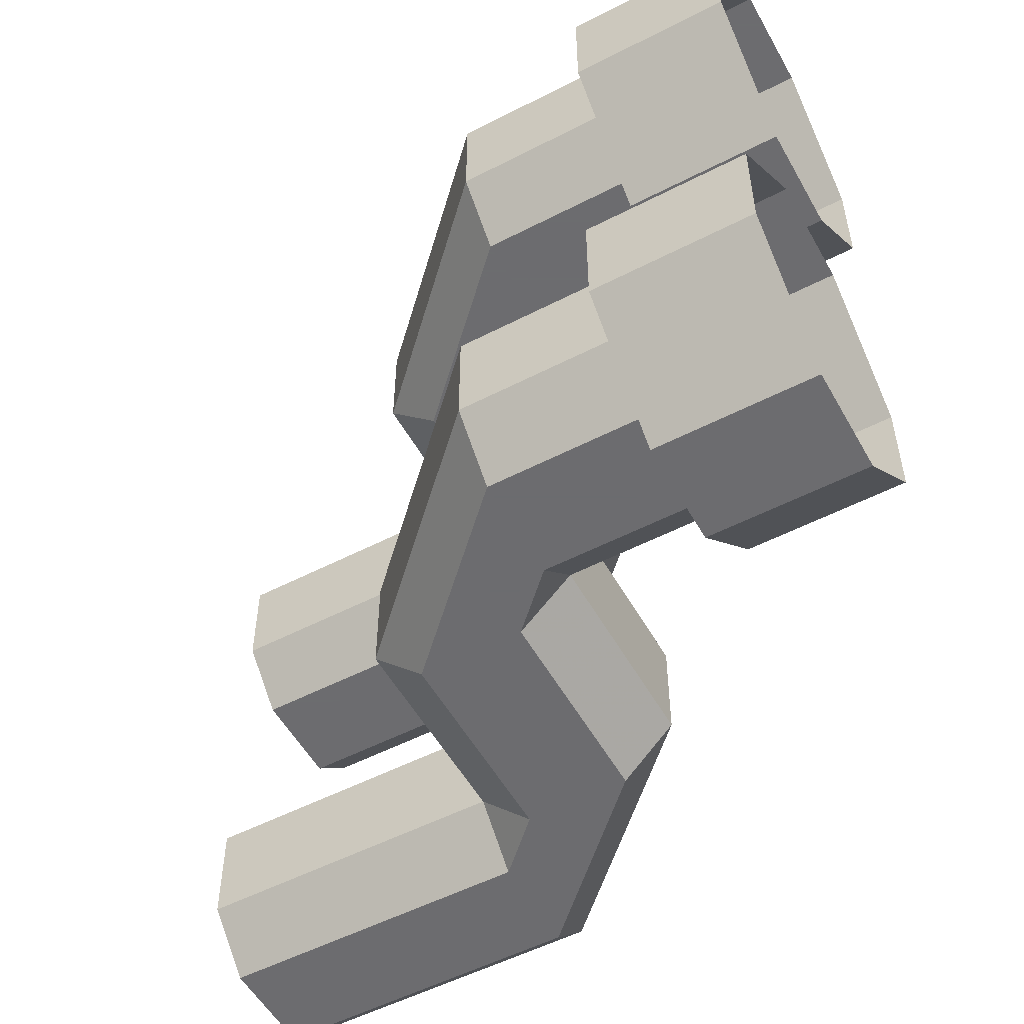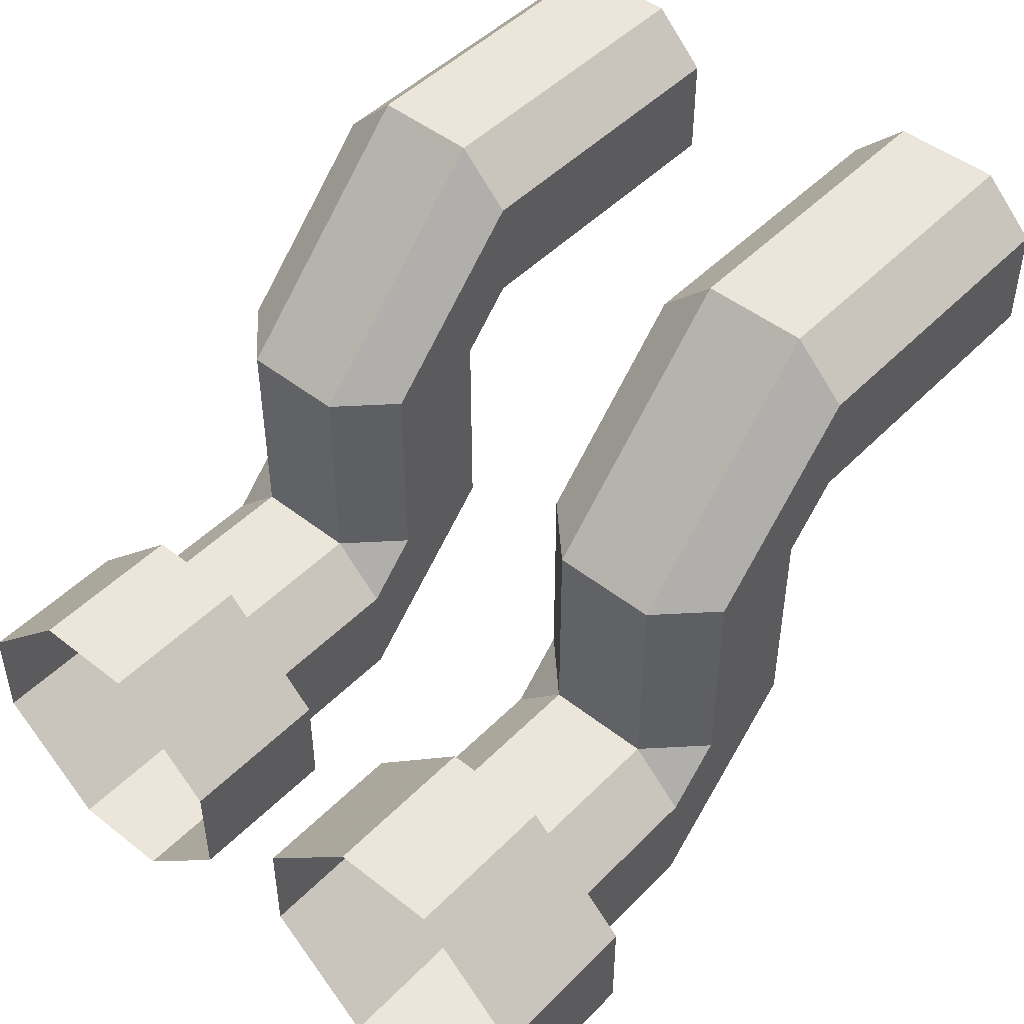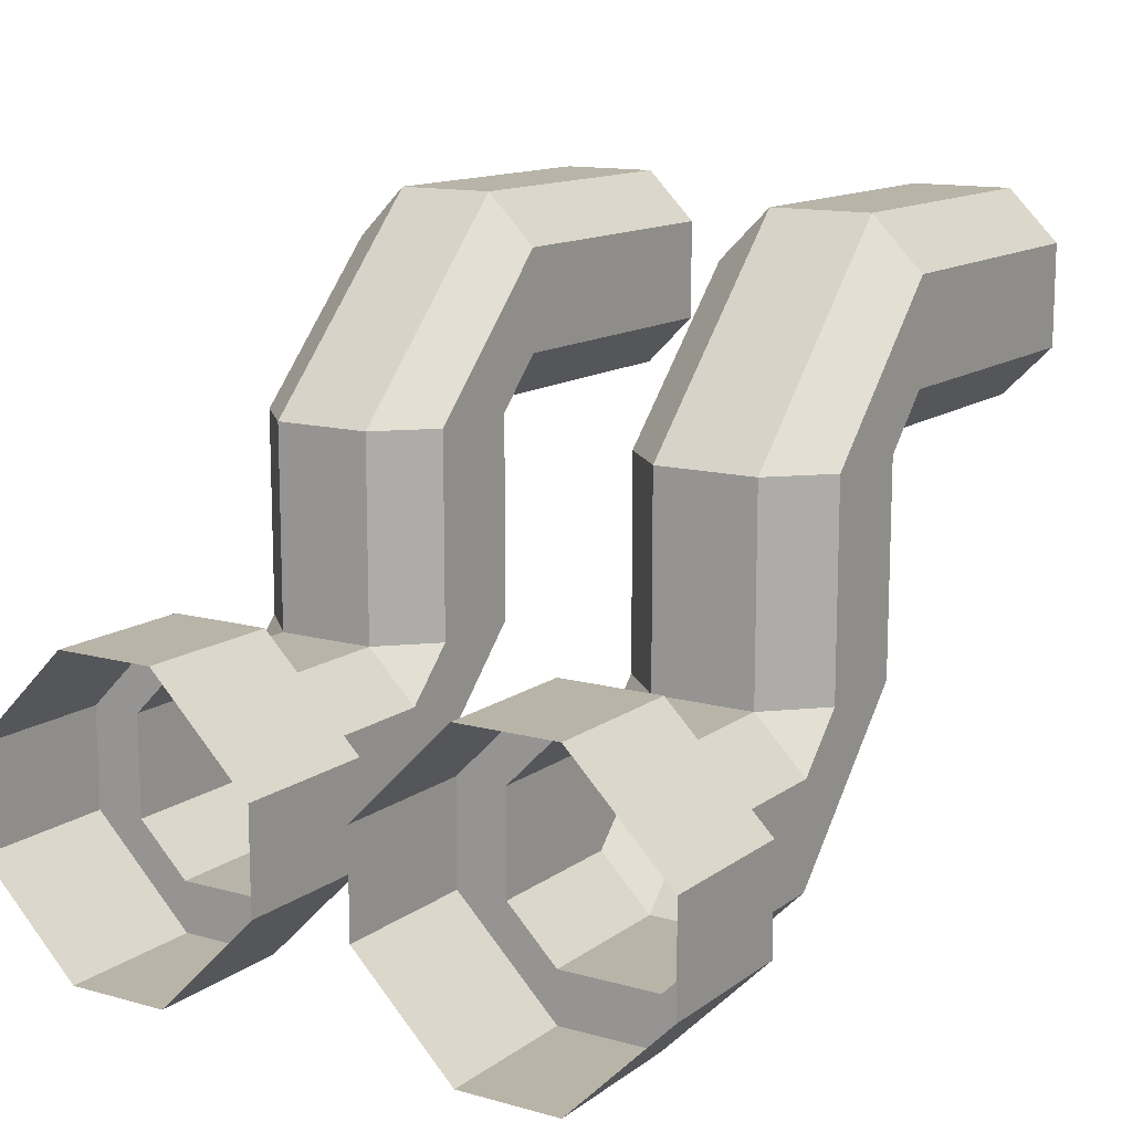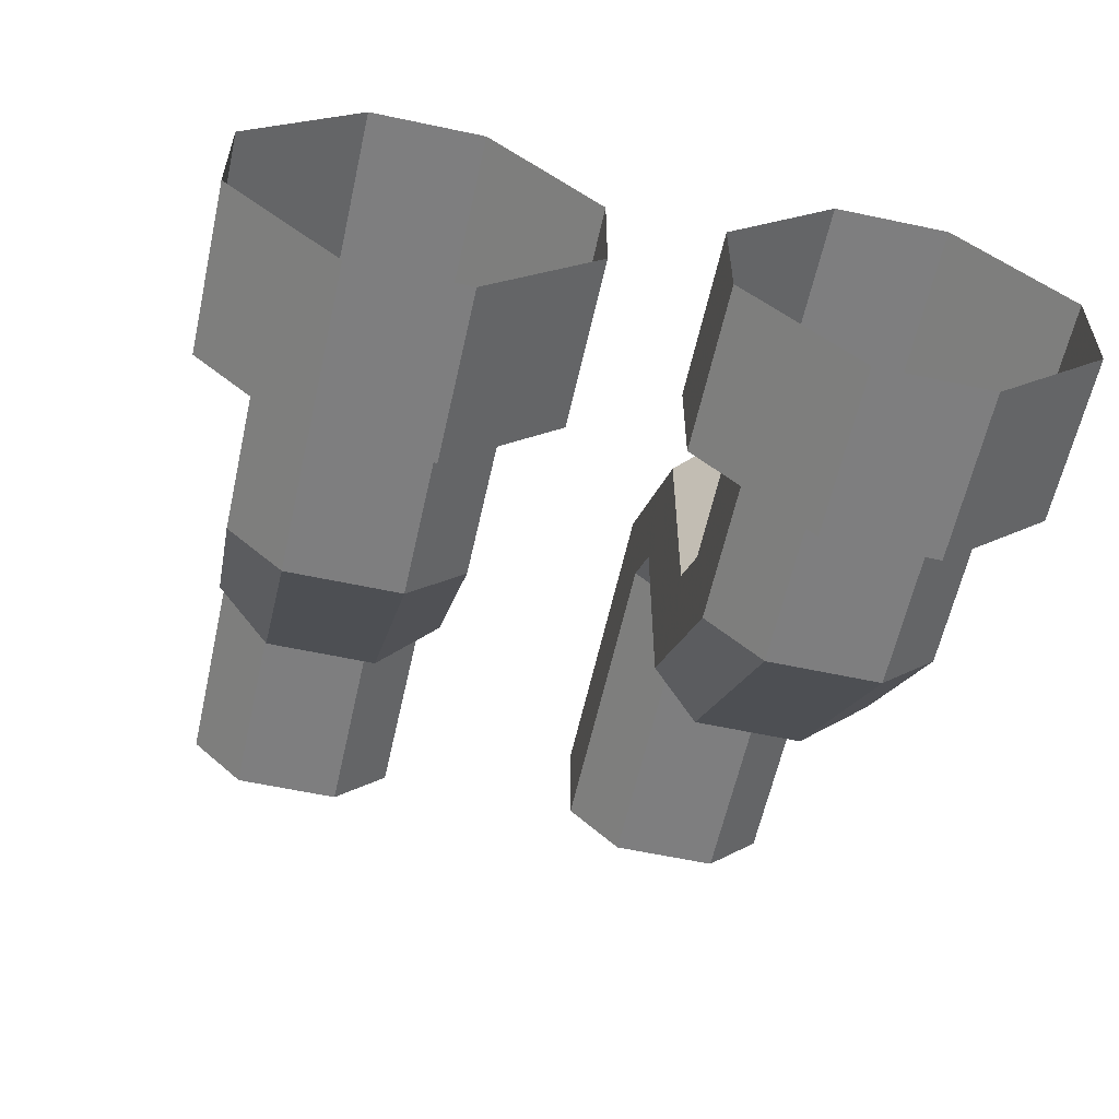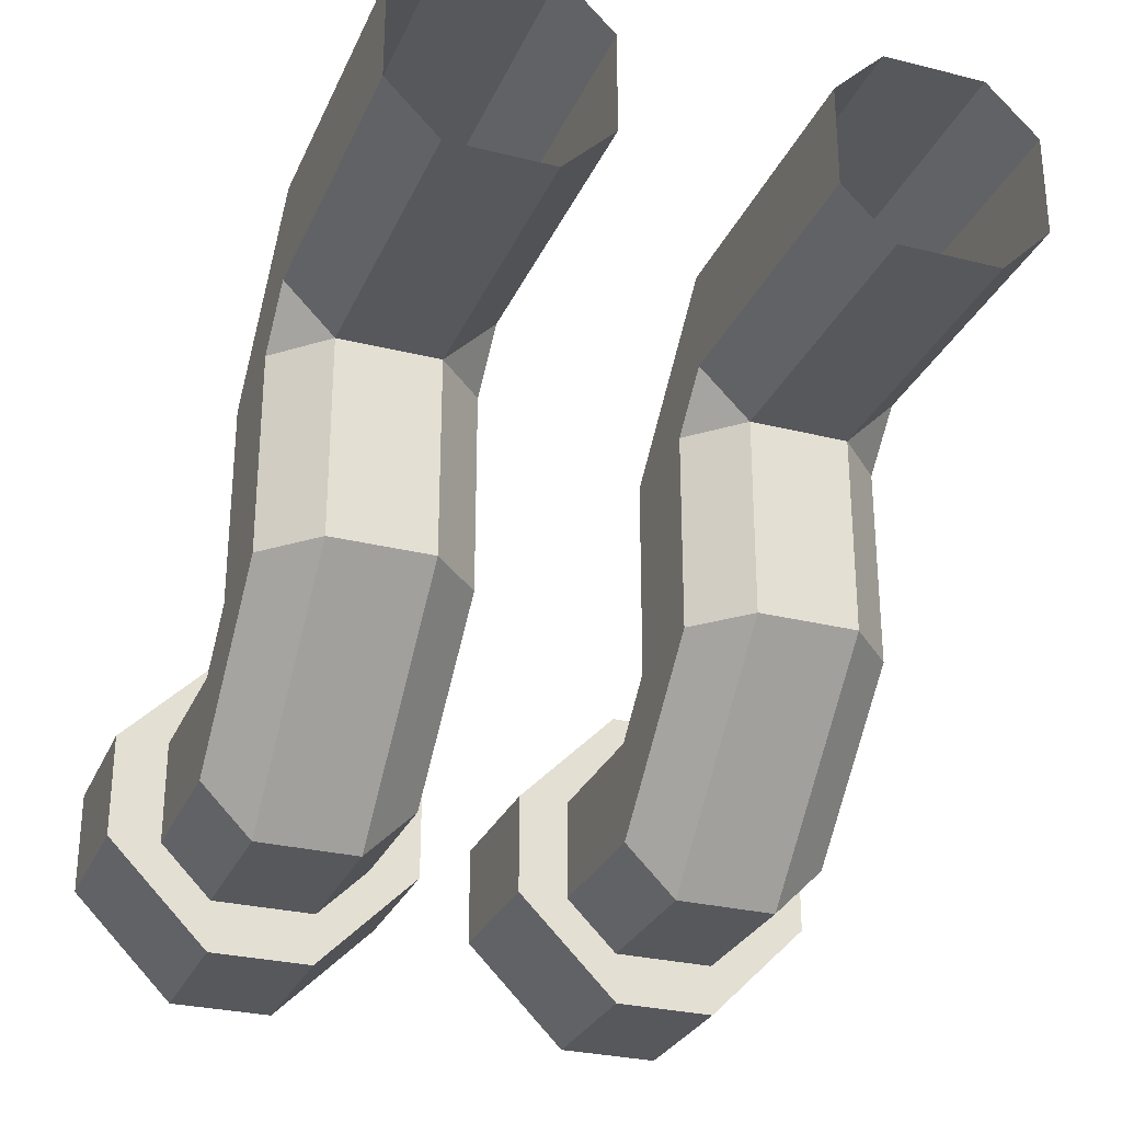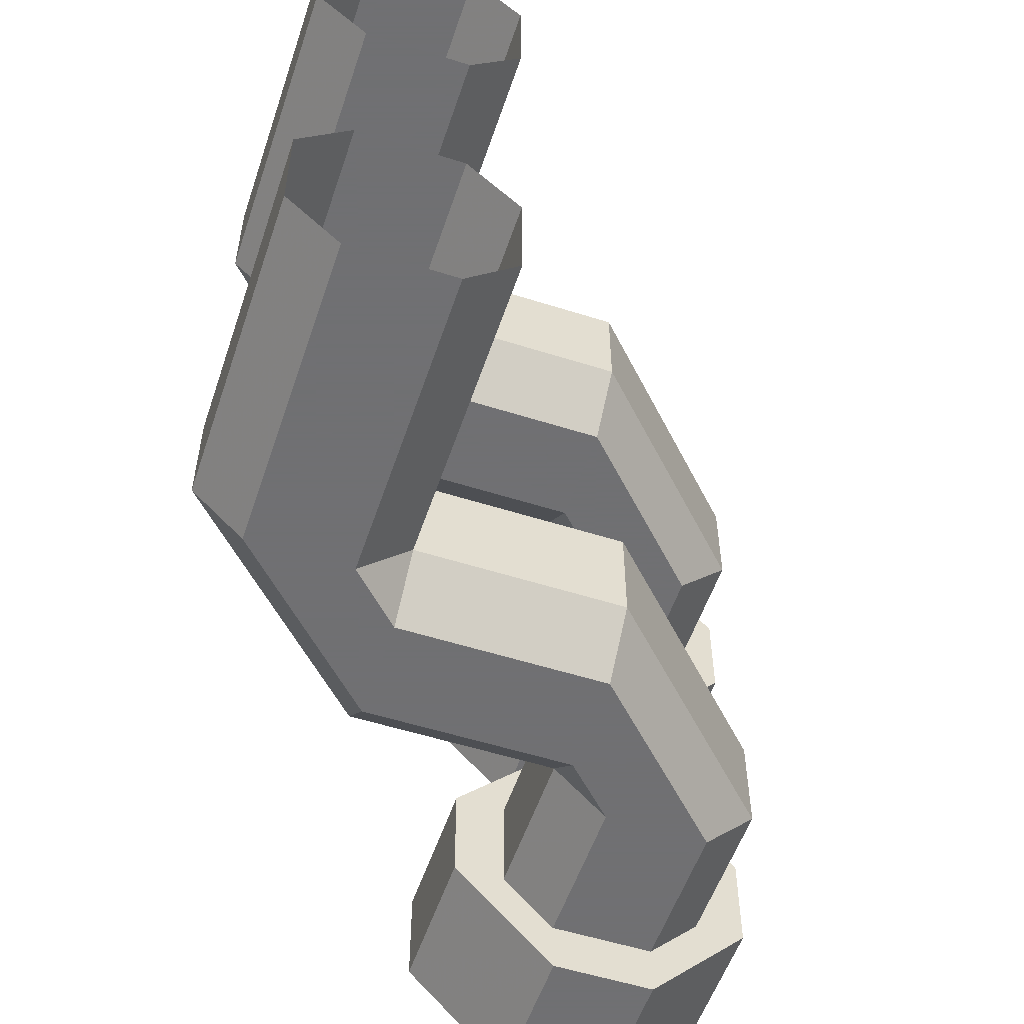
<metadata>
{"format":"obj","ext":"obj","renderer":"f3d","projection":"perspective","resolution":1024,"background":"white","views":[{"elev":-53.8,"azim":-151.2,"up":"+Y"},{"elev":47.5,"azim":-48.5,"up":"+Z"},{"elev":13.0,"azim":-57.6,"up":"+Z"},{"elev":-59.5,"azim":-102.4,"up":"+Z"},{"elev":-28.7,"azim":69.5,"up":"+Z"},{"elev":-55.0,"azim":71.5,"up":"+Y"}]}
</metadata>
<code>
v -0.125 -0.375 -0.3125
v 0.0625 -0.375 -0.125
v 0.125 -0.4375 -0.125
v -0.125 -0.4375 -0.375
v -0.3125 -0.4375 -0.375
v -0.3125 -0.375 -0.3125
v -0.125 -0.375 -0.1875
v -0.0625 -0.375 -0.125
v -0.0625 -0.375 0.125
v 0.0625 -0.375 0.125
v 0.125 -0.4375 0.125
v 0.125 -0.5625 -0.125
v -0.125 -0.5625 -0.375
v -0.3125 -0.5625 -0.375
v -0.3125 -0.4375 -0.4375
v -0.3125 -0.3125 -0.3125
v -0.3125 -0.375 -0.1875
v -0.125 -0.4375 -0.125
v -0.125 -0.4375 0.125
v 0.125 -0.375 0.3125
v 0.125 -0.375 0.1875
v 0.5 -0.375 0.1875
v 0.5 -0.4375 0.125
v 0.125 -0.5625 0.125
v 0.0625 -0.625 -0.125
v -0.125 -0.625 -0.3125
v -0.3125 -0.625 -0.3125
v -0.3125 -0.5625 -0.4375
v -0.5 -0.5625 -0.4375
v -0.5 -0.4375 -0.4375
v -0.5 -0.3125 -0.3125
v -0.3125 -0.3125 -0.1875
v -0.3125 -0.4375 -0.125
v -0.125 -0.5625 -0.125
v -0.125 -0.5625 0.125
v 0.125 -0.4375 0.375
v 0.5 -0.4375 0.375
v 0.5 -0.375 0.3125
v -0.125 -0.625 -0.1875
v -0.0625 -0.625 -0.125
v -0.3125 -0.5625 -0.125
v -0.3125 -0.625 -0.1875
v -0.3125 -0.6875 -0.3125
v -0.5 -0.6875 -0.3125
v -0.125 -0.875 -0.3125
v 0.0625 -0.875 -0.125
v 0.125 -0.9375 -0.125
v -0.125 -0.9375 -0.375
v -0.3125 -0.9375 -0.375
v -0.3125 -0.875 -0.3125
v -0.125 -0.875 -0.1875
v -0.0625 -0.875 -0.125
v -0.0625 -0.875 0.125
v 0.0625 -0.875 0.125
v 0.125 -0.9375 0.125
v 0.125 -1.062 -0.125
v -0.125 -1.062 -0.375
v -0.3125 -1.062 -0.375
v -0.3125 -0.9375 -0.4375
v -0.3125 -0.8125 -0.3125
v -0.3125 -0.875 -0.1875
v -0.125 -0.9375 -0.125
v -0.125 -0.9375 0.125
v 0.125 -0.875 0.3125
v 0.125 -0.875 0.1875
v 0.5 -0.875 0.1875
v 0.5 -0.9375 0.125
v 0.125 -1.062 0.125
v 0.0625 -1.125 -0.125
v -0.125 -1.125 -0.3125
v -0.3125 -1.125 -0.3125
v -0.3125 -1.062 -0.4375
v -0.5 -1.062 -0.4375
v -0.5 -0.9375 -0.4375
v -0.5 -0.8125 -0.3125
v -0.3125 -0.8125 -0.1875
v -0.3125 -0.9375 -0.125
v -0.125 -1.062 -0.125
v -0.125 -1.062 0.125
v 0.125 -0.9375 0.375
v 0.5 -0.9375 0.375
v 0.5 -0.875 0.3125
v -0.125 -1.125 -0.1875
v -0.0625 -1.125 -0.125
v -0.3125 -1.062 -0.125
v -0.3125 -1.125 -0.1875
v -0.3125 -1.188 -0.3125
v -0.5 -1.188 -0.3125
v 0.125 -0.5625 0.375
v 0.5 -0.5625 0.375
v -0.0625 -0.625 0.125
v 0.125 -0.625 0.3125
v 0.5 -0.625 0.3125
v 0.125 -0.625 0.1875
v 0.0625 -0.625 0.125
v 0.5 -0.5625 0.125
v 0.5 -0.625 0.1875
v -0.3125 -0.4375 -0.0625
v -0.3125 -0.5625 -0.0625
v -0.3125 -0.6875 -0.1875
v -0.5 -0.6875 -0.1875
v -0.5 -0.3125 -0.1875
v -0.5 -0.4375 -0.0625
v -0.5 -0.5625 -0.0625
v 0.125 -1.062 0.375
v 0.5 -1.062 0.375
v -0.0625 -1.125 0.125
v 0.125 -1.125 0.3125
v 0.5 -1.125 0.3125
v 0.125 -1.125 0.1875
v 0.0625 -1.125 0.125
v 0.5 -1.062 0.125
v 0.5 -1.125 0.1875
v -0.3125 -0.9375 -0.0625
v -0.3125 -1.062 -0.0625
v -0.3125 -1.188 -0.1875
v -0.5 -1.188 -0.1875
v -0.5 -0.8125 -0.1875
v -0.5 -0.9375 -0.0625
v -0.5 -1.062 -0.0625
f 1 2 3
f 1 3 4
f 1 4 5
f 1 5 6
f 1 6 7
f 1 7 8
f 1 8 2
f 2 8 9
f 2 9 10
f 2 10 3
f 3 10 11
f 3 11 12
f 3 12 4
f 4 12 13
f 4 13 14
f 4 14 5
f 6 17 7
f 7 17 18
f 7 18 8
f 8 18 19
f 8 19 9
f 9 19 20
f 9 20 10
f 10 20 21
f 10 21 11
f 11 21 22
f 11 22 23
f 11 23 24
f 11 24 12
f 12 24 25
f 12 25 13
f 13 25 26
f 13 26 27
f 13 27 14
f 17 33 18
f 18 33 34
f 18 34 35
f 18 35 19
f 19 35 36
f 19 36 20
f 20 36 37
f 20 37 38
f 20 38 21
f 21 38 22
f 39 26 25
f 39 25 40
f 39 40 34
f 39 34 41
f 39 41 42
f 39 42 26
f 26 42 27
f 45 46 47
f 45 47 48
f 45 48 49
f 45 49 50
f 45 50 51
f 45 51 52
f 45 52 46
f 46 52 53
f 46 53 54
f 46 54 47
f 47 54 55
f 47 55 56
f 47 56 48
f 48 56 57
f 48 57 58
f 48 58 49
f 50 61 51
f 51 61 62
f 51 62 52
f 52 62 63
f 52 63 53
f 53 63 64
f 53 64 54
f 54 64 65
f 54 65 55
f 55 65 66
f 55 66 67
f 55 67 68
f 55 68 56
f 56 68 69
f 56 69 57
f 57 69 70
f 57 70 71
f 57 71 58
f 61 77 62
f 62 77 78
f 62 78 79
f 62 79 63
f 63 79 80
f 63 80 64
f 64 80 81
f 64 81 82
f 64 82 65
f 65 82 66
f 83 70 69
f 83 69 84
f 83 84 78
f 83 78 85
f 83 85 86
f 83 86 70
f 70 86 71
f 35 89 36
f 36 89 90
f 36 90 37
f 89 35 91
f 89 91 92
f 89 92 93
f 89 93 90
f 94 92 91
f 94 91 95
f 94 95 24
f 94 24 96
f 94 96 97
f 94 97 92
f 92 97 93
f 34 40 91
f 34 91 35
f 40 25 95
f 40 95 91
f 25 24 95
f 23 96 24
f 34 33 41
f 79 105 80
f 80 105 106
f 80 106 81
f 105 79 107
f 105 107 108
f 105 108 109
f 105 109 106
f 110 108 107
f 110 107 111
f 110 111 68
f 110 68 112
f 110 112 113
f 110 113 108
f 108 113 109
f 78 84 107
f 78 107 79
f 84 69 111
f 84 111 107
f 69 68 111
f 67 112 68
f 78 77 85
f 5 14 15
f 5 15 6
f 6 15 16
f 6 16 17
f 14 27 28
f 14 28 15
f 15 28 29
f 15 29 30
f 15 30 16
f 16 30 31
f 16 31 32
f 16 32 17
f 17 32 33
f 27 42 43
f 27 43 28
f 28 43 44
f 28 44 29
f 49 58 59
f 49 59 50
f 50 59 60
f 50 60 61
f 58 71 72
f 58 72 59
f 59 72 73
f 59 73 74
f 59 74 60
f 60 74 75
f 60 75 76
f 60 76 61
f 61 76 77
f 71 86 87
f 71 87 72
f 72 87 88
f 72 88 73
f 41 33 98
f 41 98 99
f 41 99 42
f 42 99 100
f 42 100 43
f 43 100 101
f 43 101 44
f 32 98 33
f 98 32 102
f 98 102 103
f 98 103 99
f 99 103 104
f 99 104 100
f 100 104 101
f 31 102 32
f 85 77 114
f 85 114 115
f 85 115 86
f 86 115 116
f 86 116 87
f 87 116 117
f 87 117 88
f 76 114 77
f 114 76 118
f 114 118 119
f 114 119 115
f 115 119 120
f 115 120 116
f 116 120 117
f 75 118 76

</code>
